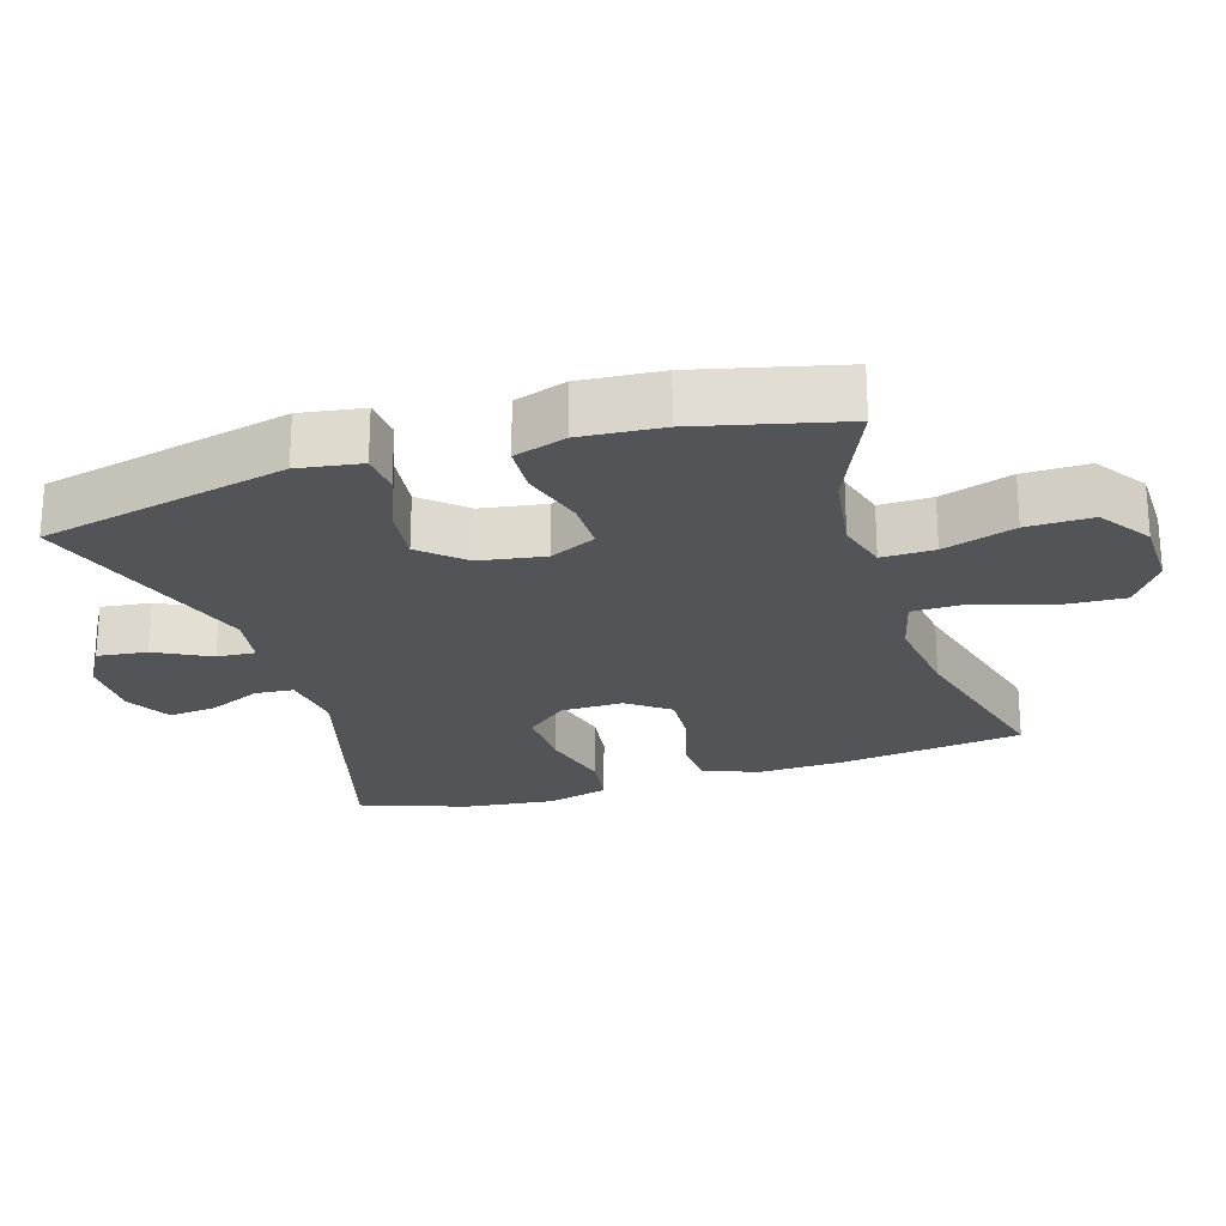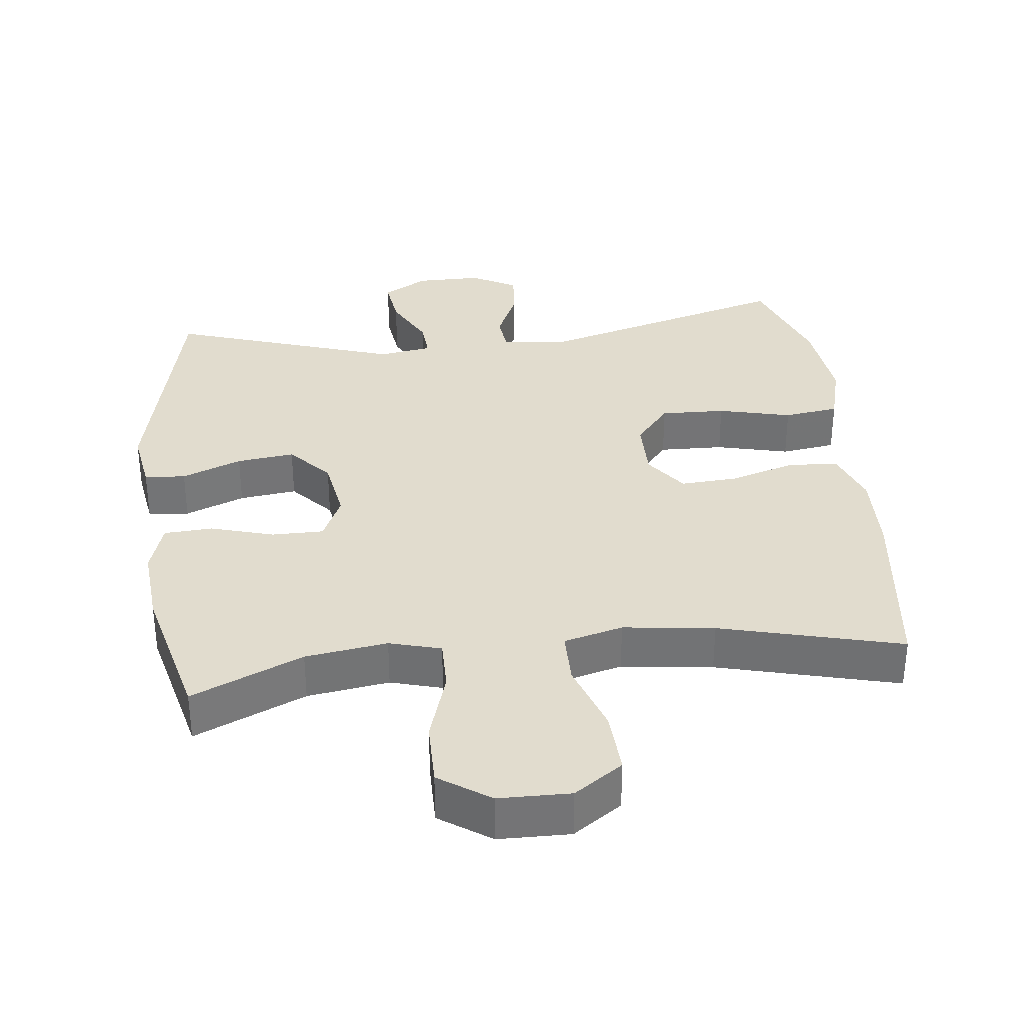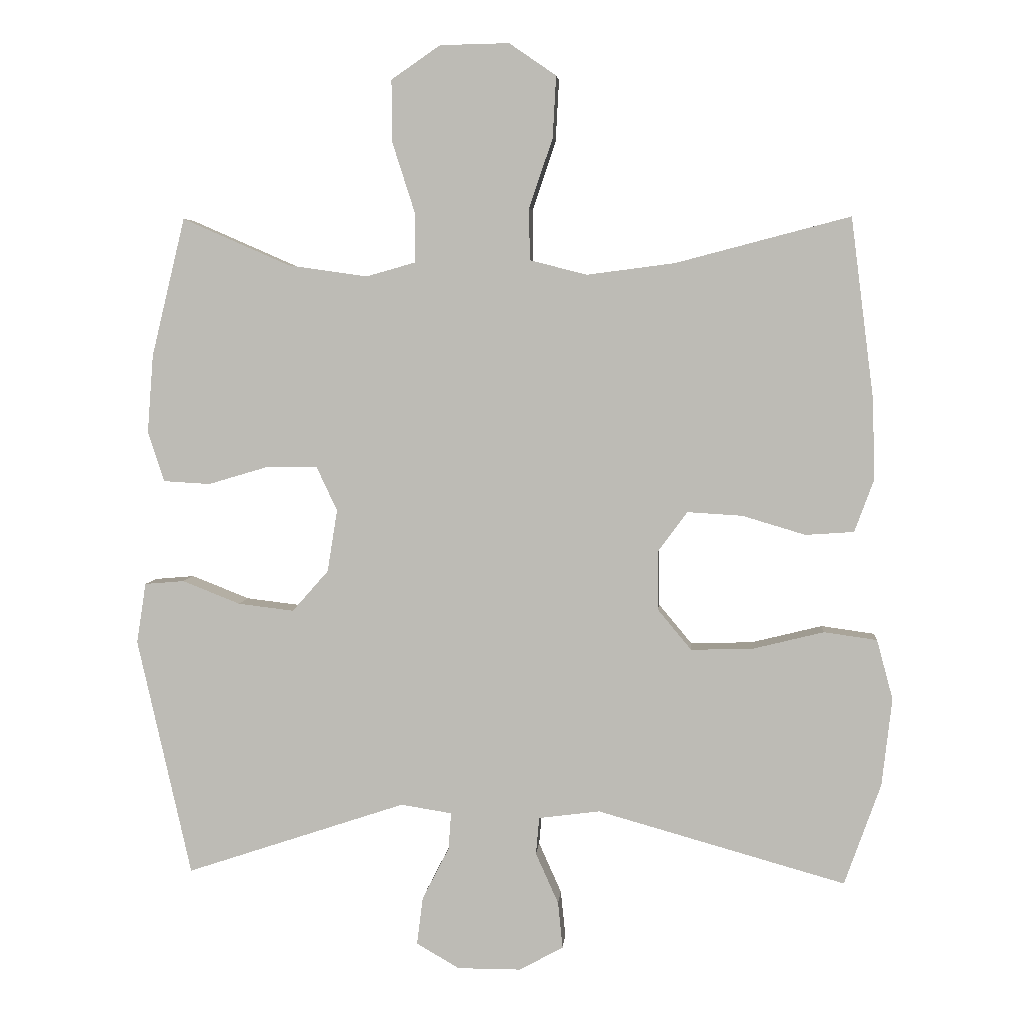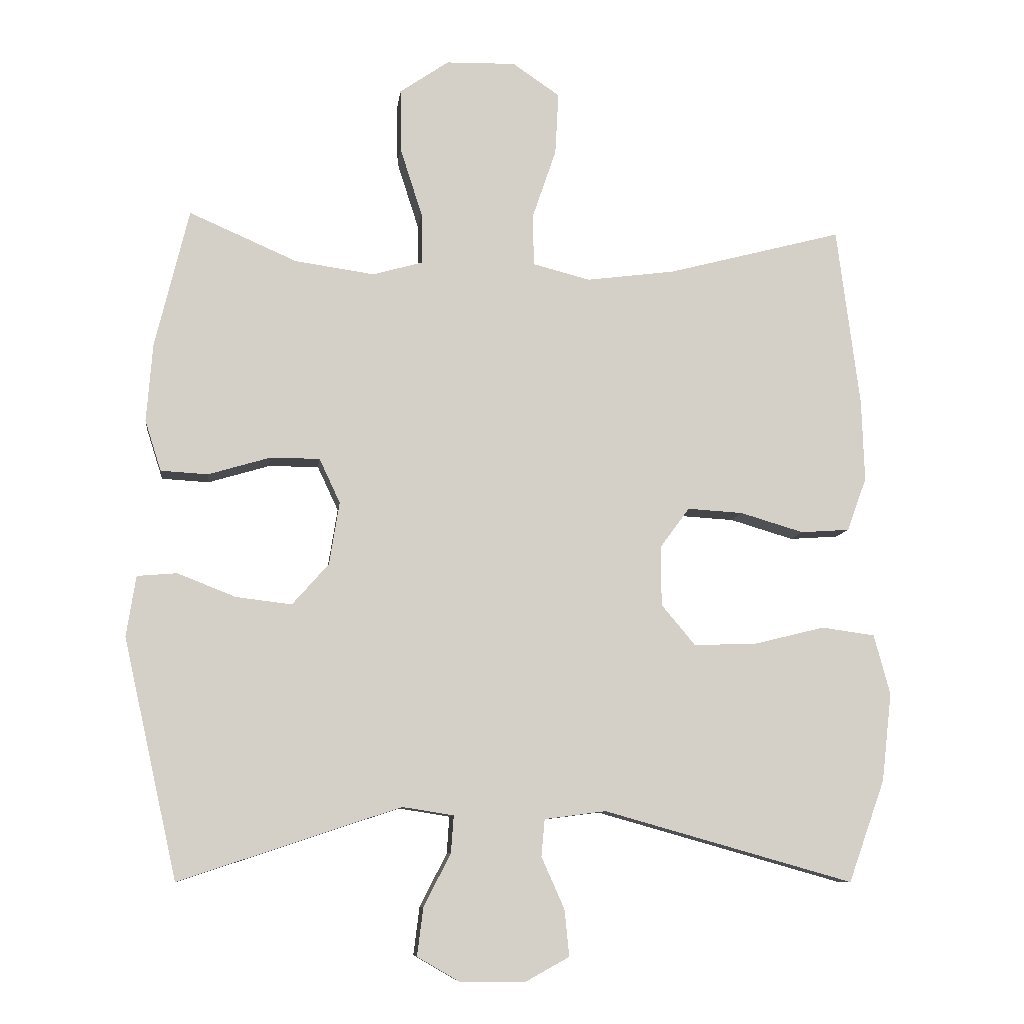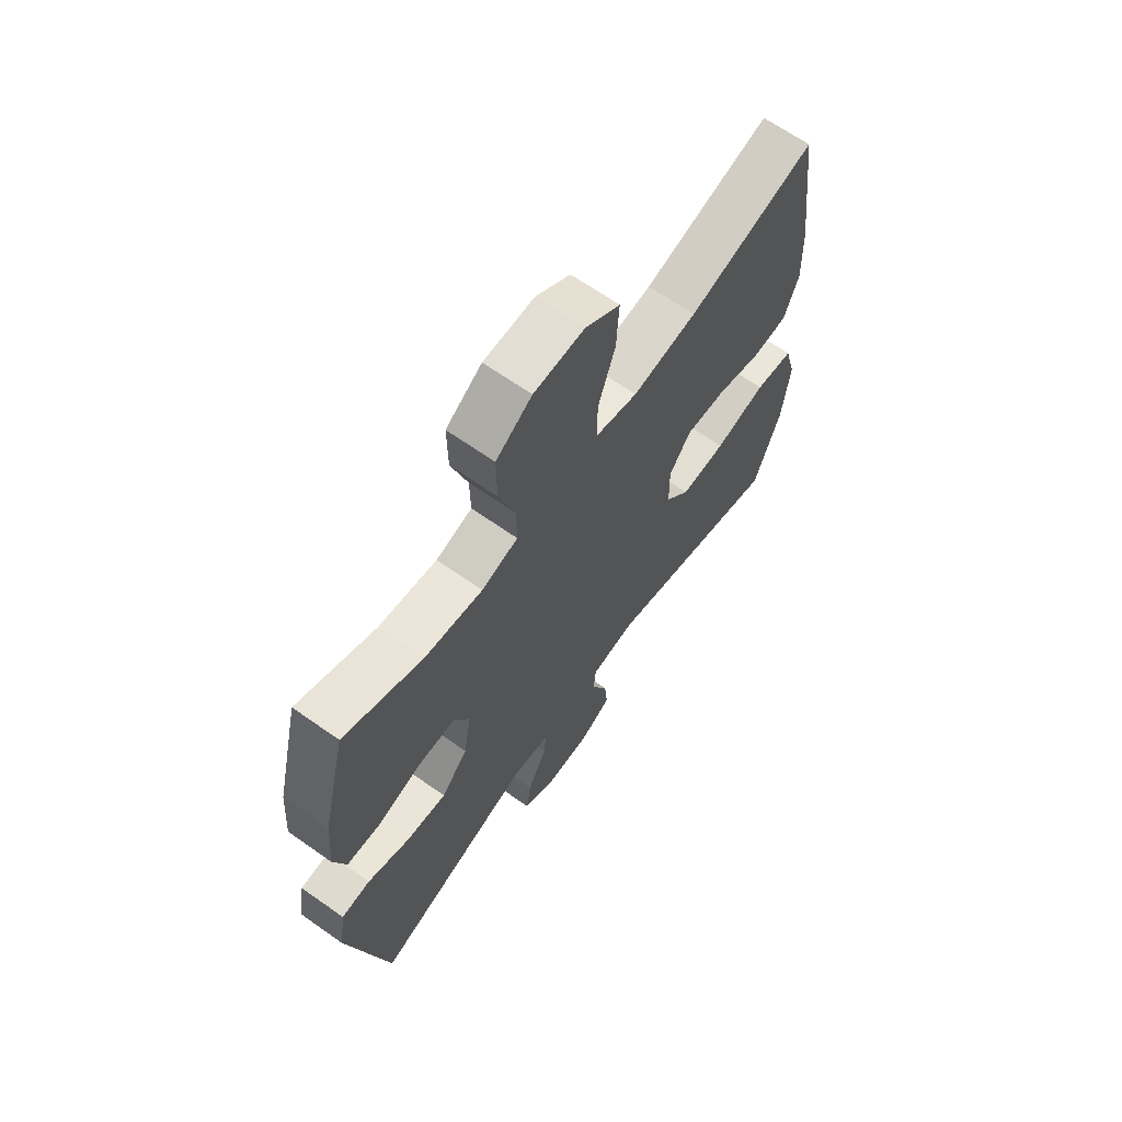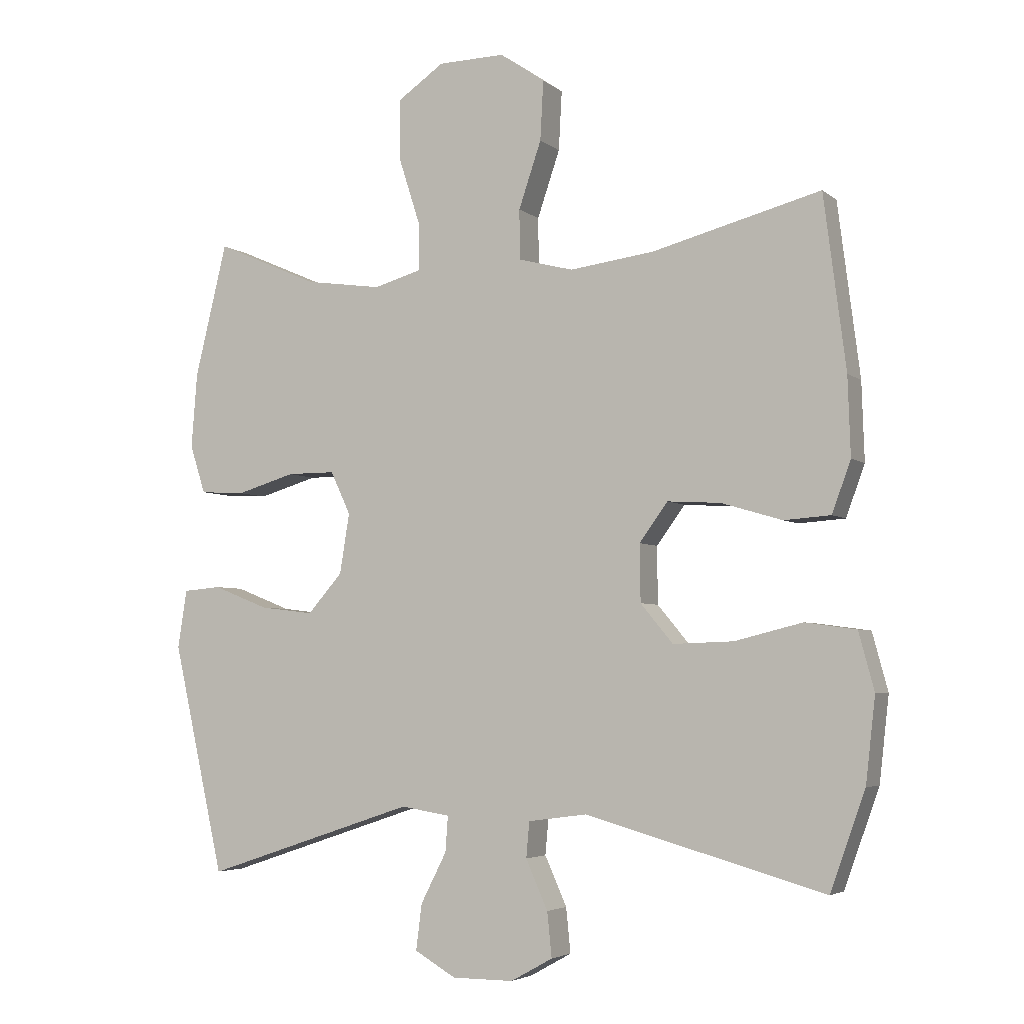
<metadata>
{"format":"obj","ext":"obj","renderer":"f3d","projection":"perspective","resolution":1024,"background":"white","views":[{"elev":-23.4,"azim":-72.7,"up":"+Y"},{"elev":34.1,"azim":-6.7,"up":"+Y"},{"elev":4.7,"azim":4.7,"up":"+Z"},{"elev":-9.1,"azim":-6.8,"up":"+Z"},{"elev":66.1,"azim":-54.7,"up":"+Z"},{"elev":-4.4,"azim":24.8,"up":"+Z"}]}
</metadata>
<code>
v 0.5 0.07 -0.5
v 0.13 0.07 -0.396
v 0.039 0.07 -0.408
v 0.034 0.07 -0.463
v 0.068 0.07 -0.539
v 0.075 0.07 -0.608
v 0.01 0.07 -0.644
v -0.085 0.07 -0.644
v -0.149 0.07 -0.607
v -0.14 0.07 -0.536
v -0.1 0.07 -0.458
v -0.096 0.07 -0.403
v -0.172 0.07 -0.391
v -0.5 0.07 -0.5
v -0.58 0.07 -0.145
v -0.566 0.07 -0.055
v -0.507 0.07 -0.05
v -0.421 0.07 -0.084
v -0.338 0.07 -0.094
v -0.284 0.07 -0.033
v -0.269 0.07 0.06
v -0.3 0.07 0.126
v -0.374 0.07 0.126
v -0.465 0.07 0.099
v -0.535 0.07 0.103
v -0.559 0.07 0.178
v -0.55 0.07 0.294
v -0.5 0.07 0.5
v -0.34 0.07 0.43
v -0.222 0.07 0.413
v -0.148 0.07 0.434
v -0.149 0.07 0.509
v -0.182 0.07 0.612
v -0.183 0.07 0.705
v -0.11 0.07 0.755
v -0.007 0.07 0.757
v 0.063 0.07 0.709
v 0.058 0.07 0.617
v 0.023 0.07 0.514
v 0.024 0.07 0.437
v 0.109 0.07 0.415
v 0.24 0.07 0.432
v 0.5 0.07 0.5
v 0.534 0.07 0.233
v 0.538 0.07 0.112
v 0.509 0.07 0.033
v 0.437 0.07 0.028
v 0.343 0.07 0.056
v 0.261 0.07 0.061
v 0.217 0.07 0.001
v 0.218 0.07 -0.087
v 0.268 0.07 -0.147
v 0.361 0.07 -0.144
v 0.466 0.07 -0.118
v 0.545 0.07 -0.129
v 0.569 0.07 -0.218
v 0.554 0.07 -0.349
v 0.5 0 -0.5
v 0.13 0 -0.396
v 0.039 0 -0.408
v 0.034 0 -0.463
v 0.068 0 -0.539
v 0.075 0 -0.608
v 0.01 0 -0.644
v -0.085 0 -0.644
v -0.149 0 -0.607
v -0.14 0 -0.536
v -0.1 0 -0.458
v -0.096 0 -0.403
v -0.172 0 -0.391
v -0.5 0 -0.5
v -0.58 0 -0.145
v -0.566 0 -0.055
v -0.507 0 -0.05
v -0.421 0 -0.084
v -0.338 0 -0.094
v -0.284 0 -0.033
v -0.269 0 0.06
v -0.3 0 0.126
v -0.374 0 0.126
v -0.465 0 0.099
v -0.535 0 0.103
v -0.559 0 0.178
v -0.55 0 0.294
v -0.5 0 0.5
v -0.34 0 0.43
v -0.222 0 0.413
v -0.148 0 0.434
v -0.149 0 0.509
v -0.182 0 0.612
v -0.183 0 0.705
v -0.11 0 0.755
v -0.007 0 0.757
v 0.063 0 0.709
v 0.058 0 0.617
v 0.023 0 0.514
v 0.024 0 0.437
v 0.109 0 0.415
v 0.24 0 0.432
v 0.5 0 0.5
v 0.534 0 0.233
v 0.538 0 0.112
v 0.509 0 0.033
v 0.437 0 0.028
v 0.343 0 0.056
v 0.261 0 0.061
v 0.217 0 0.001
v 0.218 0 -0.087
v 0.268 0 -0.147
v 0.361 0 -0.144
v 0.466 0 -0.118
v 0.545 0 -0.129
v 0.569 0 -0.218
v 0.554 0 -0.349
f 56 57 1 2
f 53 54 55 56
f 52 53 56 2
f 51 52 2 3
f 50 51 3
f 45 46 47 48
f 45 48 49
f 42 43 44 45
f 41 42 45 49
f 40 41 49 50
f 36 37 38 39
f 36 39 40
f 35 36 40
f 32 33 34 35
f 31 32 35 40
f 30 31 40 50
f 26 27 28 29
f 23 24 25 26
f 22 23 26 29
f 21 22 29 30
f 15 16 17 18
f 13 14 15 18
f 12 13 18 19
f 8 9 10 11
f 8 11 12
f 7 8 12
f 4 5 6 7
f 3 4 7 12
f 21 30 50 3
f 3 12 19 20
f 3 20 21
f 59 58 114 113
f 113 112 111 110
f 59 113 110 109
f 60 59 109 108
f 60 108 107
f 105 104 103 102
f 106 105 102
f 102 101 100 99
f 106 102 99 98
f 107 106 98 97
f 96 95 94 93
f 97 96 93
f 97 93 92
f 92 91 90 89
f 97 92 89 88
f 107 97 88 87
f 86 85 84 83
f 83 82 81 80
f 86 83 80 79
f 87 86 79 78
f 75 74 73 72
f 75 72 71 70
f 76 75 70 69
f 68 67 66 65
f 69 68 65
f 69 65 64
f 64 63 62 61
f 69 64 61 60
f 60 107 87 78
f 77 76 69 60
f 78 77 60
f 1 58 59 2
f 2 59 60 3
f 3 60 61 4
f 4 61 62 5
f 5 62 63 6
f 6 63 64 7
f 7 64 65 8
f 8 65 66 9
f 9 66 67 10
f 10 67 68 11
f 11 68 69 12
f 12 69 70 13
f 13 70 71 14
f 14 71 72 15
f 15 72 73 16
f 16 73 74 17
f 17 74 75 18
f 18 75 76 19
f 19 76 77 20
f 20 77 78 21
f 21 78 79 22
f 22 79 80 23
f 23 80 81 24
f 24 81 82 25
f 25 82 83 26
f 26 83 84 27
f 27 84 85 28
f 28 85 86 29
f 29 86 87 30
f 30 87 88 31
f 31 88 89 32
f 32 89 90 33
f 33 90 91 34
f 34 91 92 35
f 35 92 93 36
f 36 93 94 37
f 37 94 95 38
f 38 95 96 39
f 39 96 97 40
f 40 97 98 41
f 41 98 99 42
f 42 99 100 43
f 43 100 101 44
f 44 101 102 45
f 45 102 103 46
f 46 103 104 47
f 47 104 105 48
f 48 105 106 49
f 49 106 107 50
f 50 107 108 51
f 51 108 109 52
f 52 109 110 53
f 53 110 111 54
f 54 111 112 55
f 55 112 113 56
f 56 113 114 57
f 57 114 58 1

</code>
